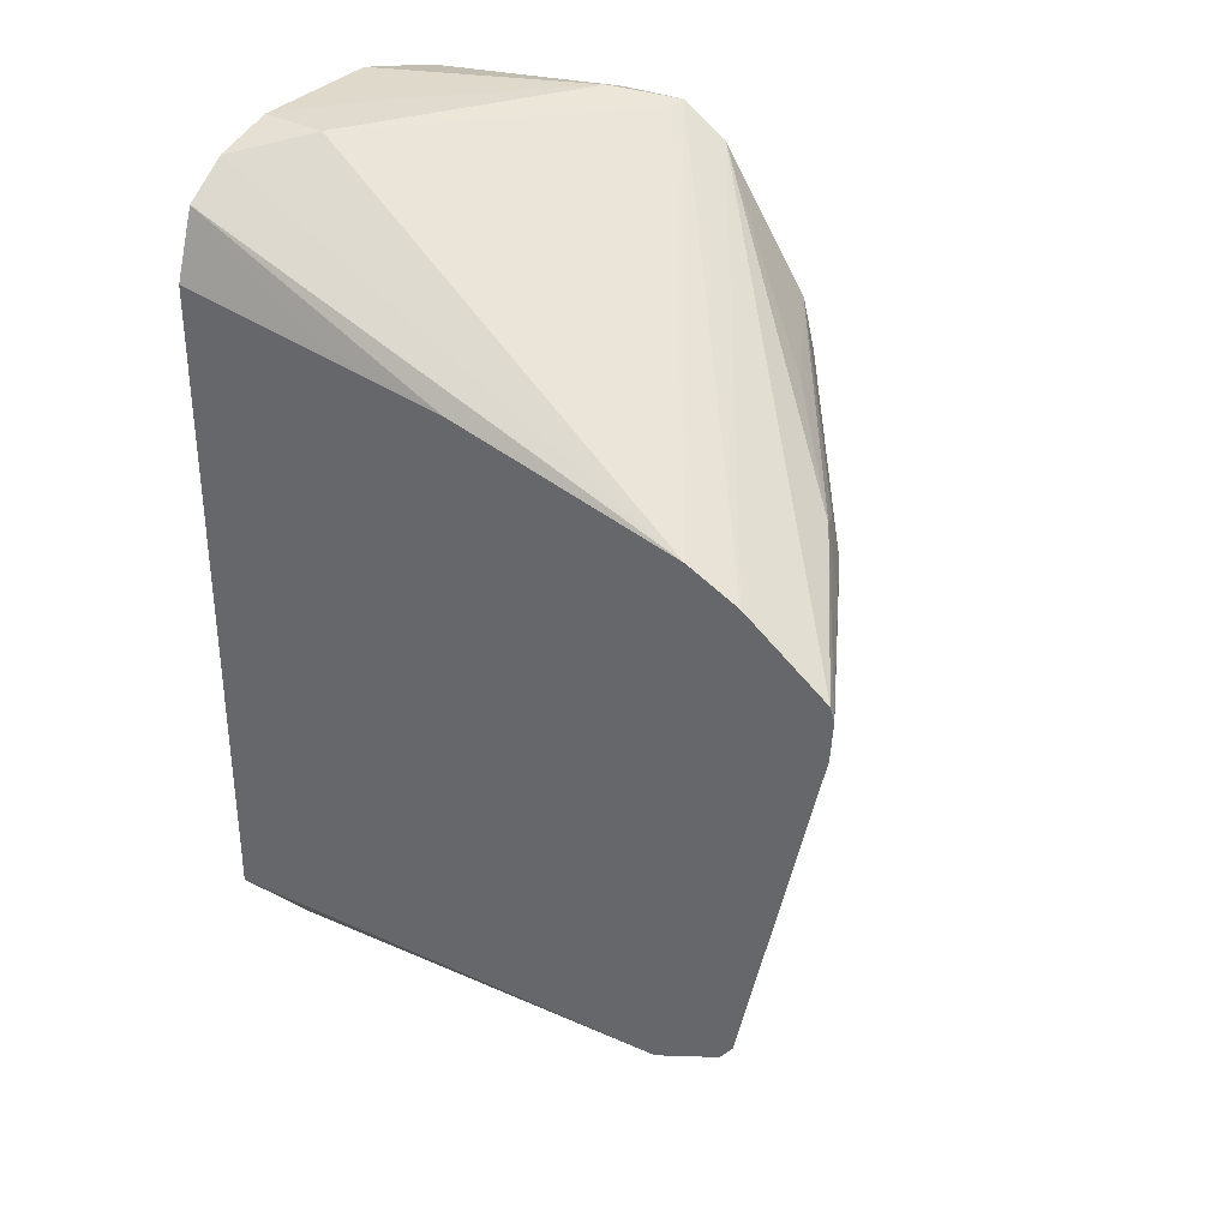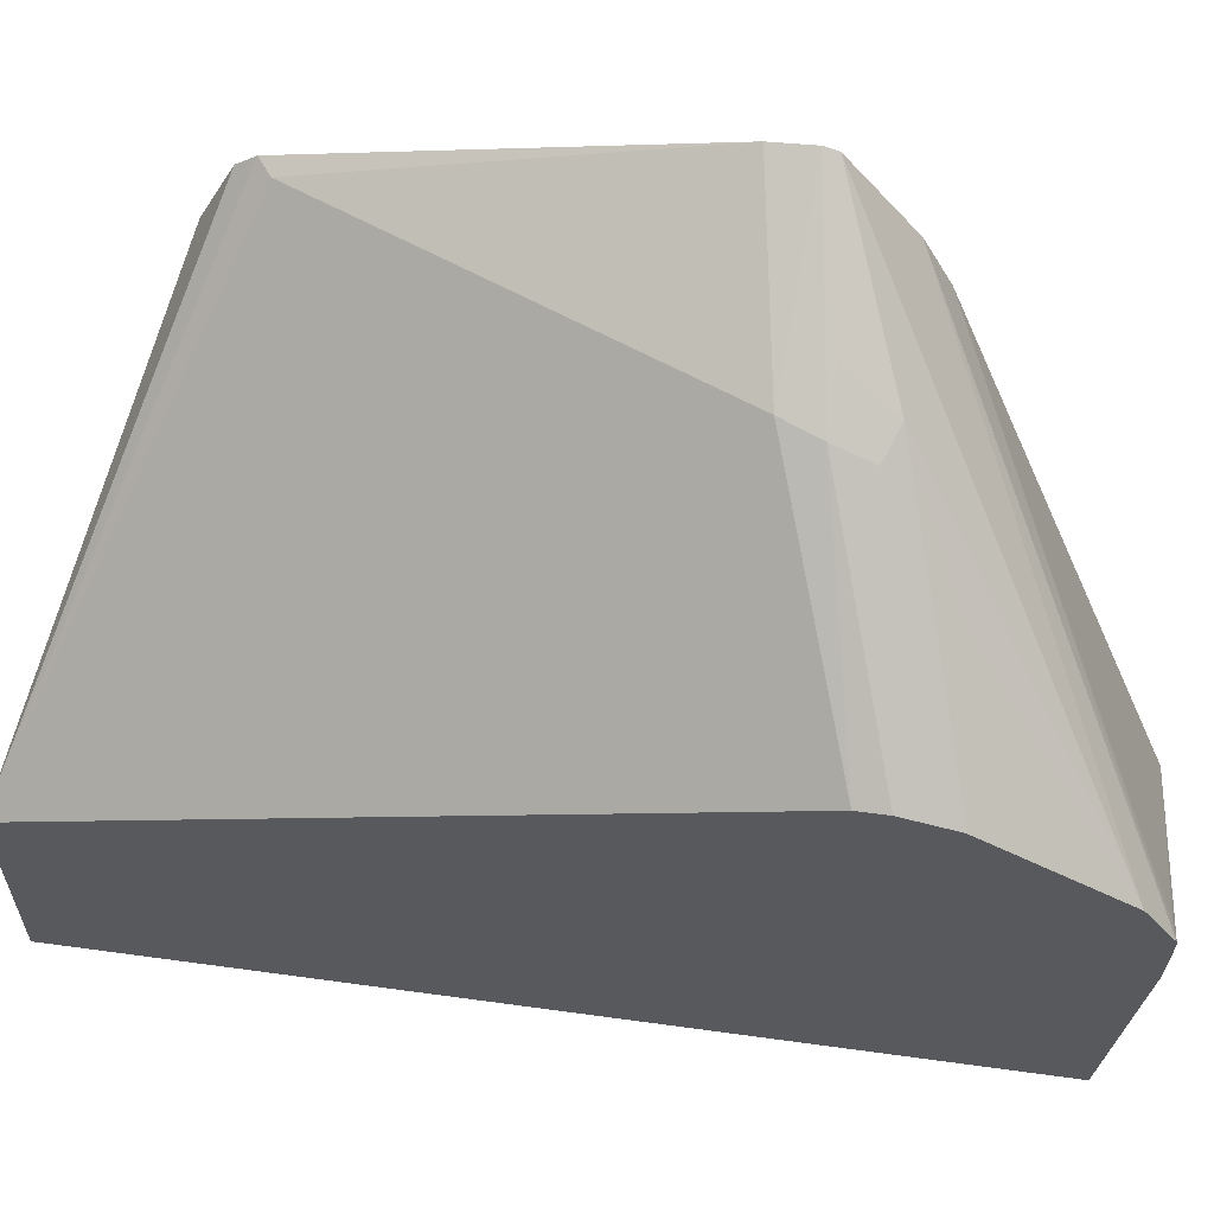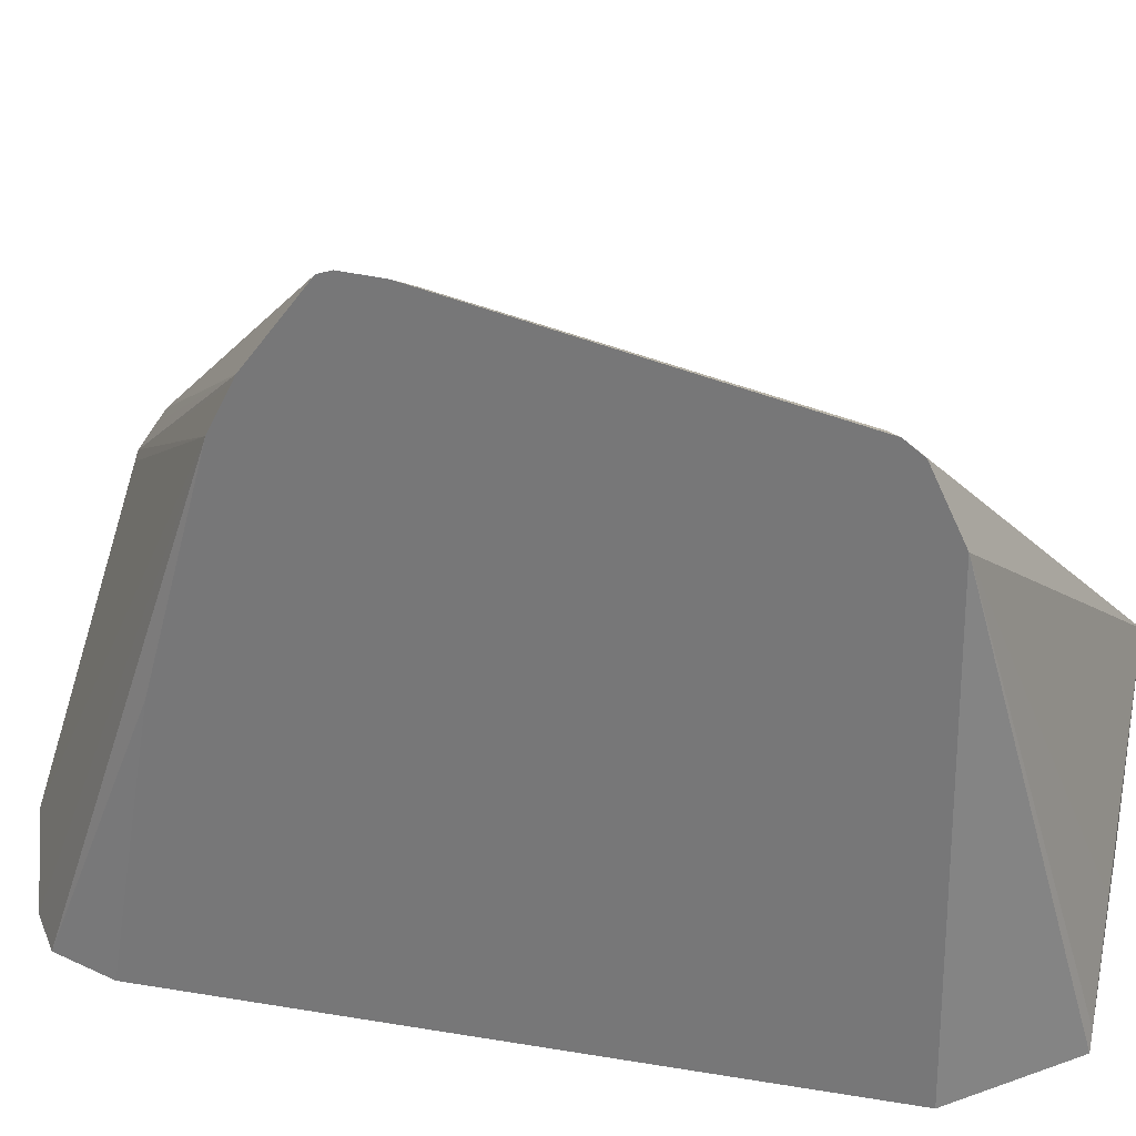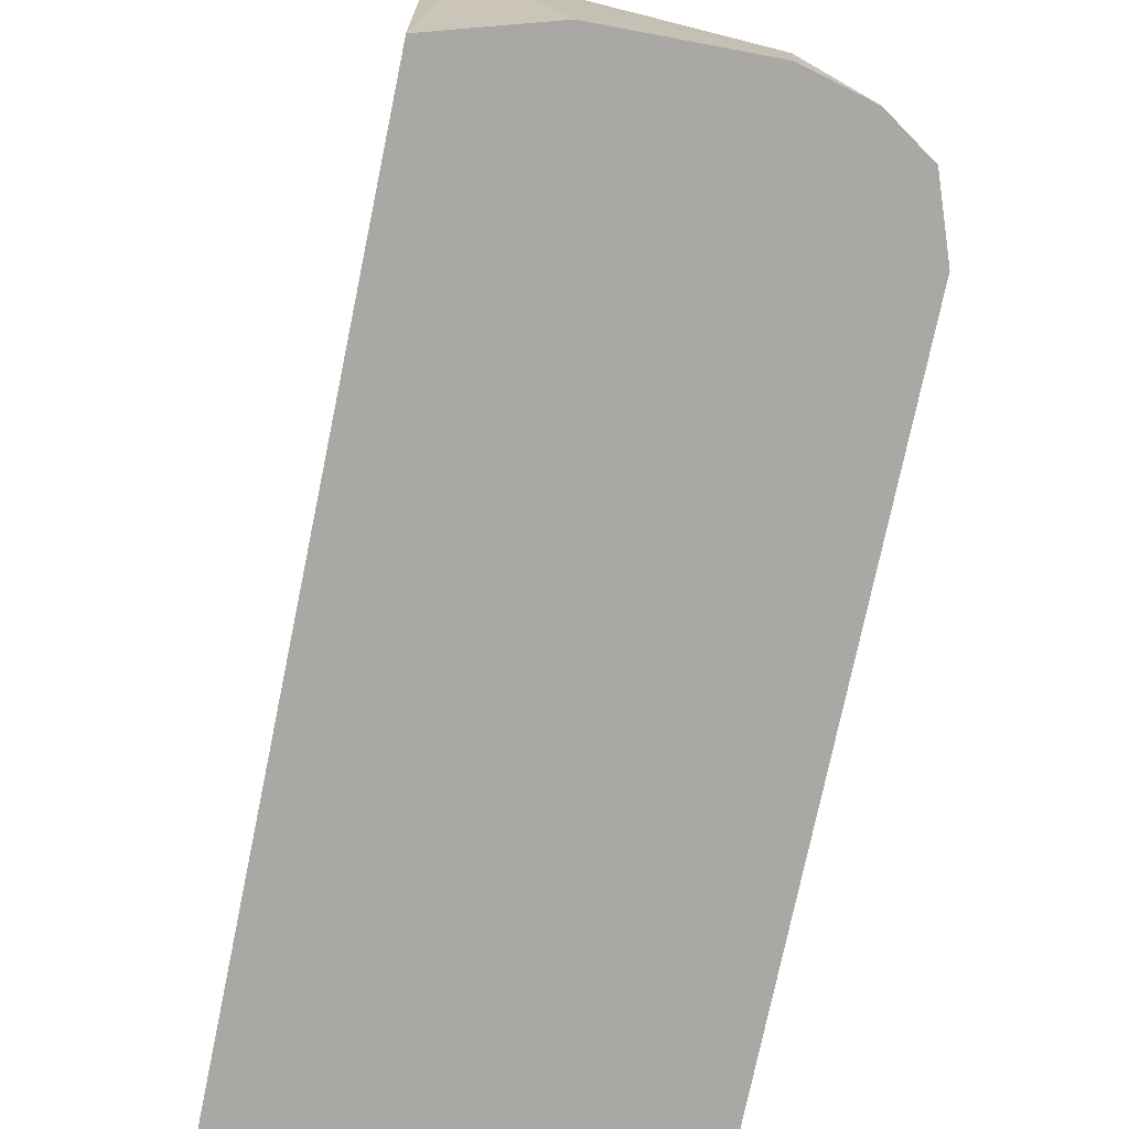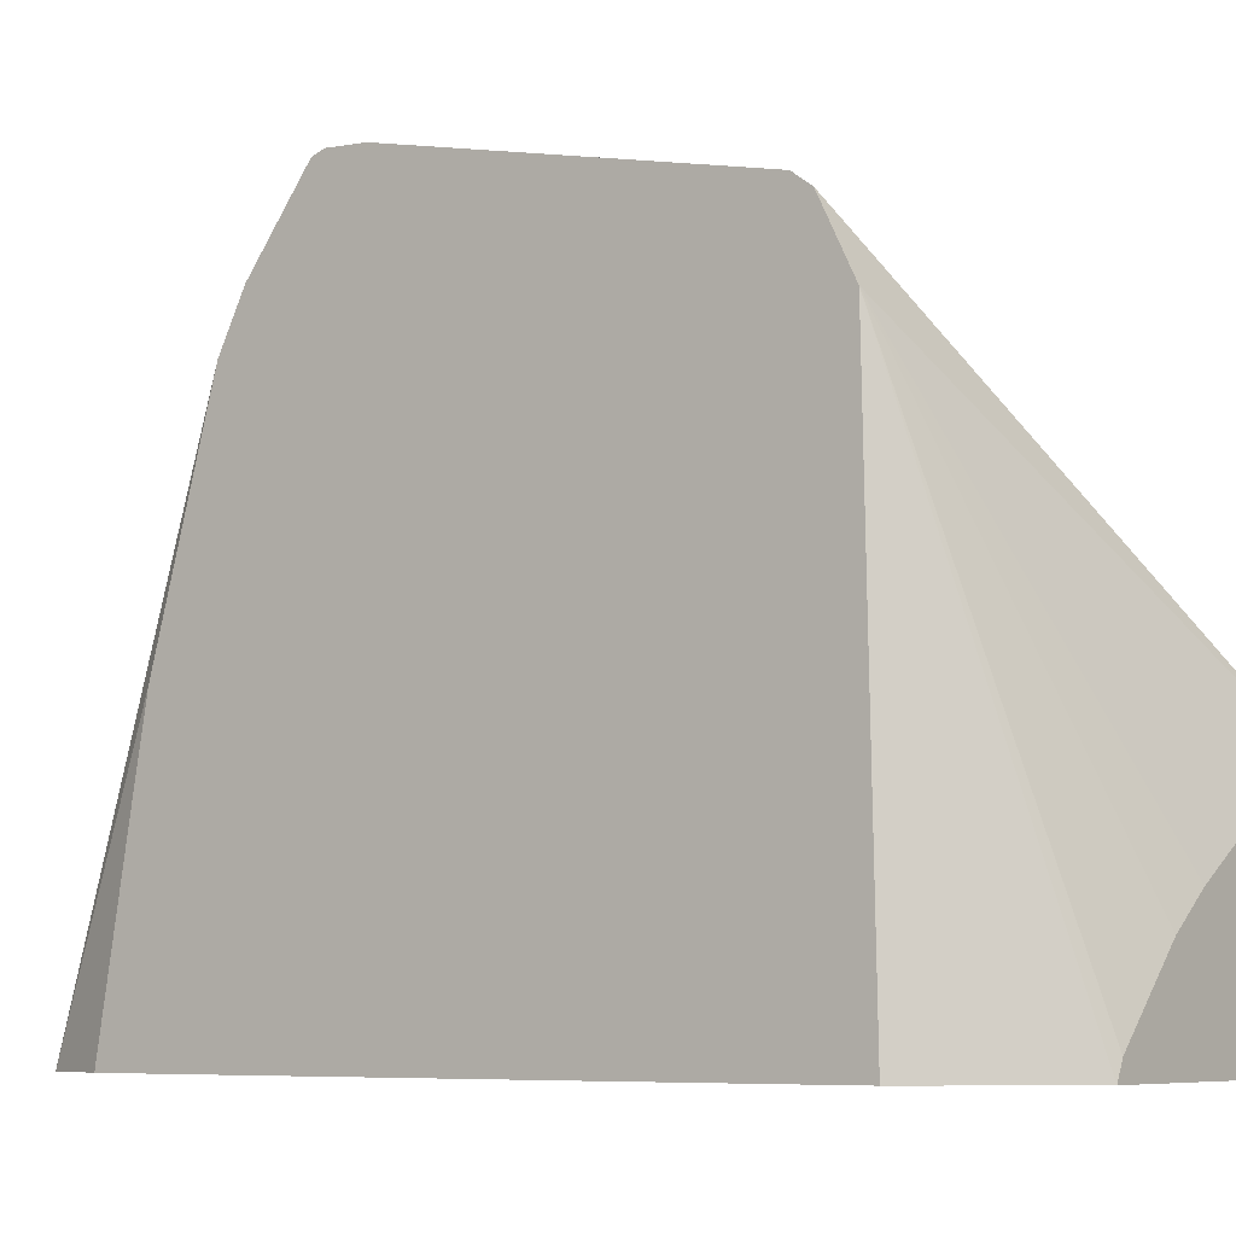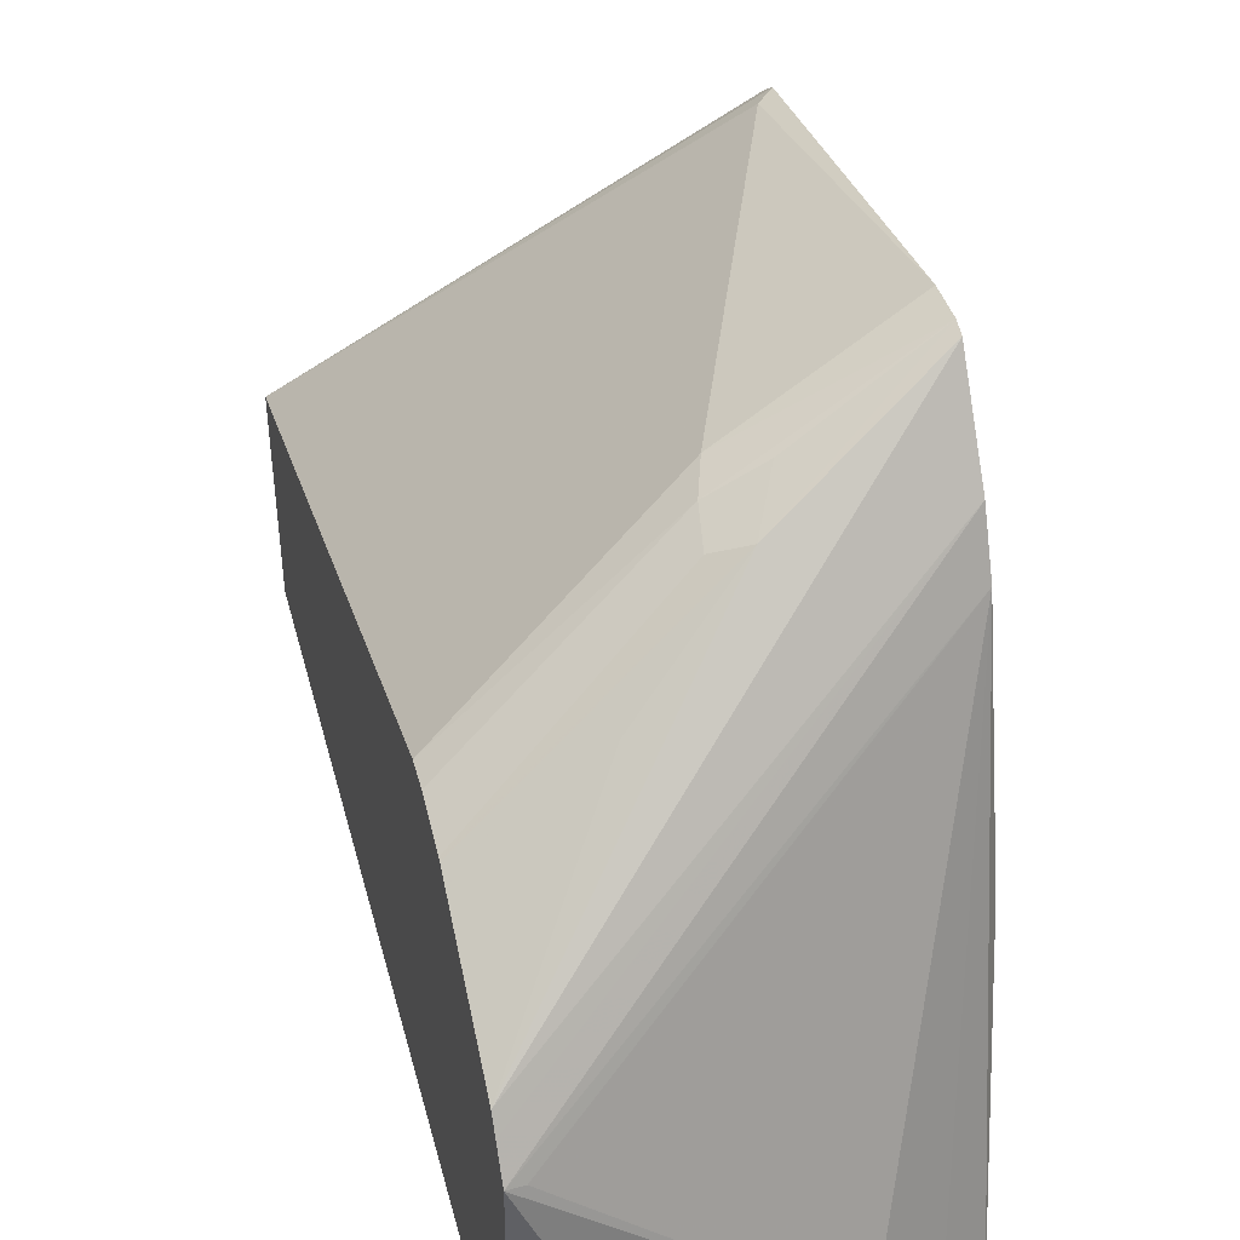
<metadata>
{"format":"obj","ext":"obj","renderer":"f3d","projection":"perspective","resolution":1024,"background":"white","views":[{"elev":33.6,"azim":122.4,"up":"+Z"},{"elev":60.3,"azim":-82.0,"up":"+Y"},{"elev":30.3,"azim":103.5,"up":"+Y"},{"elev":-74.9,"azim":-11.7,"up":"+Y"},{"elev":-7.2,"azim":126.5,"up":"+Y"},{"elev":43.4,"azim":-14.7,"up":"+Y"}]}
</metadata>
<code>
v 0.2205 0.2676 0.5892
v 0.2205 0.3241 0.5892
v 0.2931 0.2676 0.5892
v 0.2205 0.2676 0.8073
v 0.313 0.4126 0.6356
v 0.3168 0.4136 0.6324
v 0.3168 0.4101 0.6278
v 0.3168 0.3927 0.6194
v 0.2311 0.3178 0.5892
v 0.2205 0.3759 0.7517
v 0.2751 0.4126 0.7304
v 0.2909 0.272 0.5892
v 0.3168 0.2676 0.6172
v 0.2471 0.2676 0.8151
v 0.2277 0.3225 0.8158
v 0.2205 0.3225 0.8131
v 0.3168 0.4335 0.7228
v 0.2719 0.2909 0.5892
v 0.2611 0.2991 0.5892
v 0.2205 0.3759 0.7589
v 0.2719 0.4111 0.7399
v 0.3168 0.4341 0.733
v 0.3168 0.2676 0.7873
v 0.2834 0.2676 0.8158
v 0.2643 0.2832 0.8158
v 0.2846 0.2846 0.8158
v 0.2205 0.3391 0.8134
v 0.2704 0.4079 0.7494
v 0.2205 0.3728 0.7712
v 0.2783 0.4111 0.7525
v 0.2846 0.4174 0.7399
v 0.3168 0.433 0.7363
v 0.3168 0.3169 0.779
v 0.3107 0.2676 0.804
v 0.2994 0.2676 0.8116
v 0.2245 0.3383 0.8126
v 0.3168 0.3984 0.7589
v 0.2205 0.3463 0.8086
v 0.3168 0.4098 0.7532
v 0.3168 0.4117 0.7522
v 0.2205 0.3725 0.772
v 0.2514 0.3889 0.7684
v 0.2205 0.3505 0.8058
v 0.3168 0.3388 0.7752
v 0.3055 0.2676 0.8075
f 15 24 26
f 15 26 27
f 15 27 16
f 21 30 31
f 20 29 28
f 21 28 30
f 20 28 21
f 15 25 24
f 6 8 7
f 14 24 25
f 11 22 17
f 11 21 22
f 10 21 11
f 10 20 21
f 8 19 9
f 8 18 19
f 8 12 18
f 21 31 22
f 14 25 15
f 22 31 30
f 28 29 30
f 23 33 34
f 41 43 42
f 38 40 43
f 35 45 37
f 34 37 45
f 33 44 34
f 32 43 40
f 30 41 42
f 30 43 32
f 22 30 32
f 30 42 43
f 27 40 38
f 27 39 40
f 27 37 39
f 27 36 37
f 26 37 36
f 26 35 37
f 26 36 27
f 24 35 26
f 29 41 30
f 6 13 8
f 34 44 37
f 6 33 23
f 1 43 41
f 1 38 43
f 1 27 38
f 1 16 27
f 1 4 16
f 1 14 4
f 1 24 14
f 1 35 24
f 1 41 29
f 1 45 35
f 1 23 34
f 1 13 23
f 1 3 13
f 1 12 3
f 1 18 12
f 1 9 19
f 1 2 9
f 6 23 13
f 1 34 45
f 1 29 20
f 1 19 18
f 1 10 2
f 1 20 10
f 6 37 44
f 6 44 33
f 6 40 39
f 6 32 40
f 6 22 32
f 6 17 22
f 5 17 6
f 5 11 17
f 6 39 37
f 4 14 15
f 4 15 16
f 2 6 7
f 2 8 9
f 2 7 8
f 2 11 5
f 3 12 8
f 3 8 13
f 2 10 11
f 2 5 6

</code>
